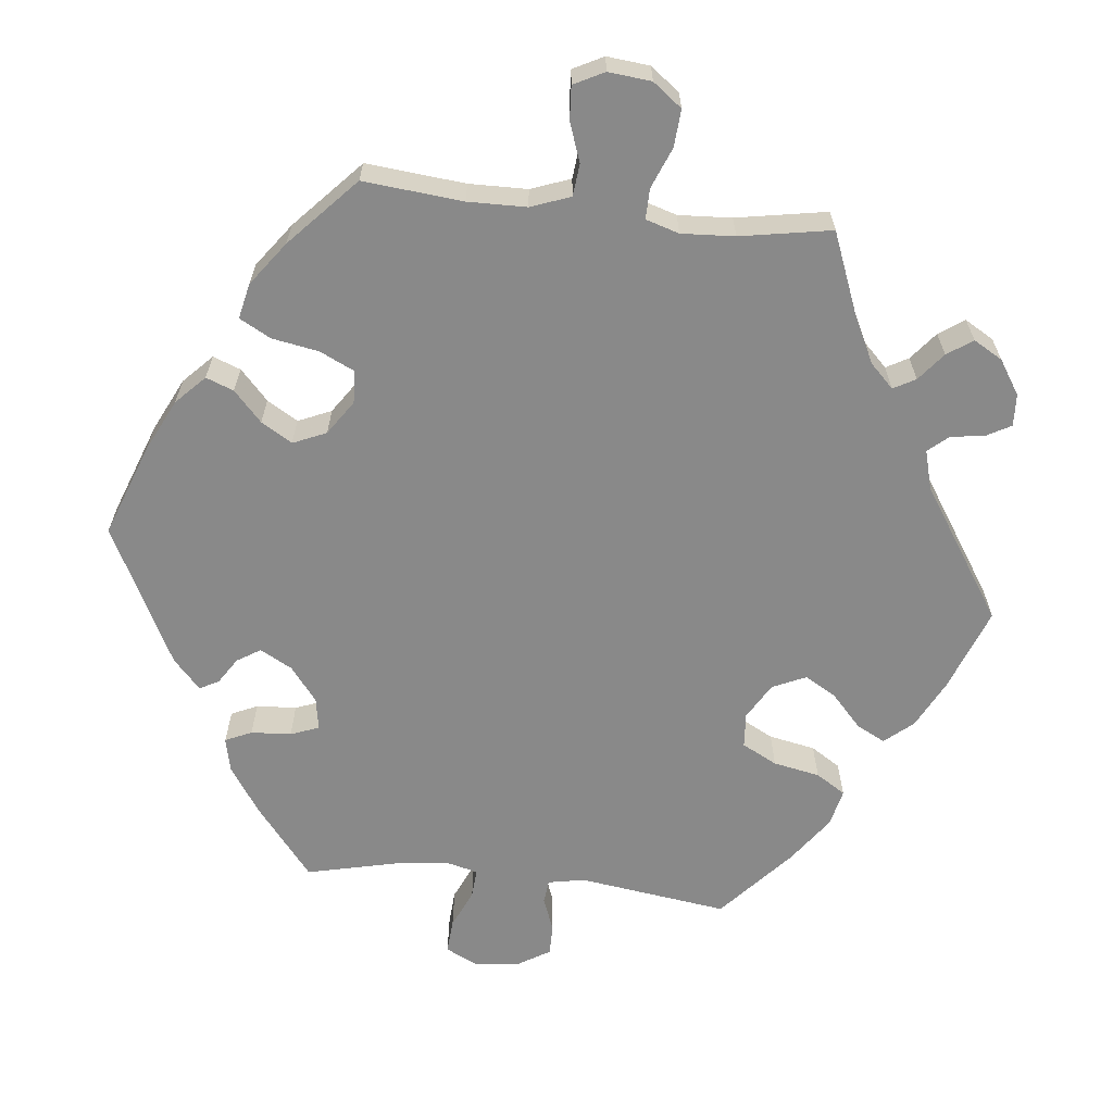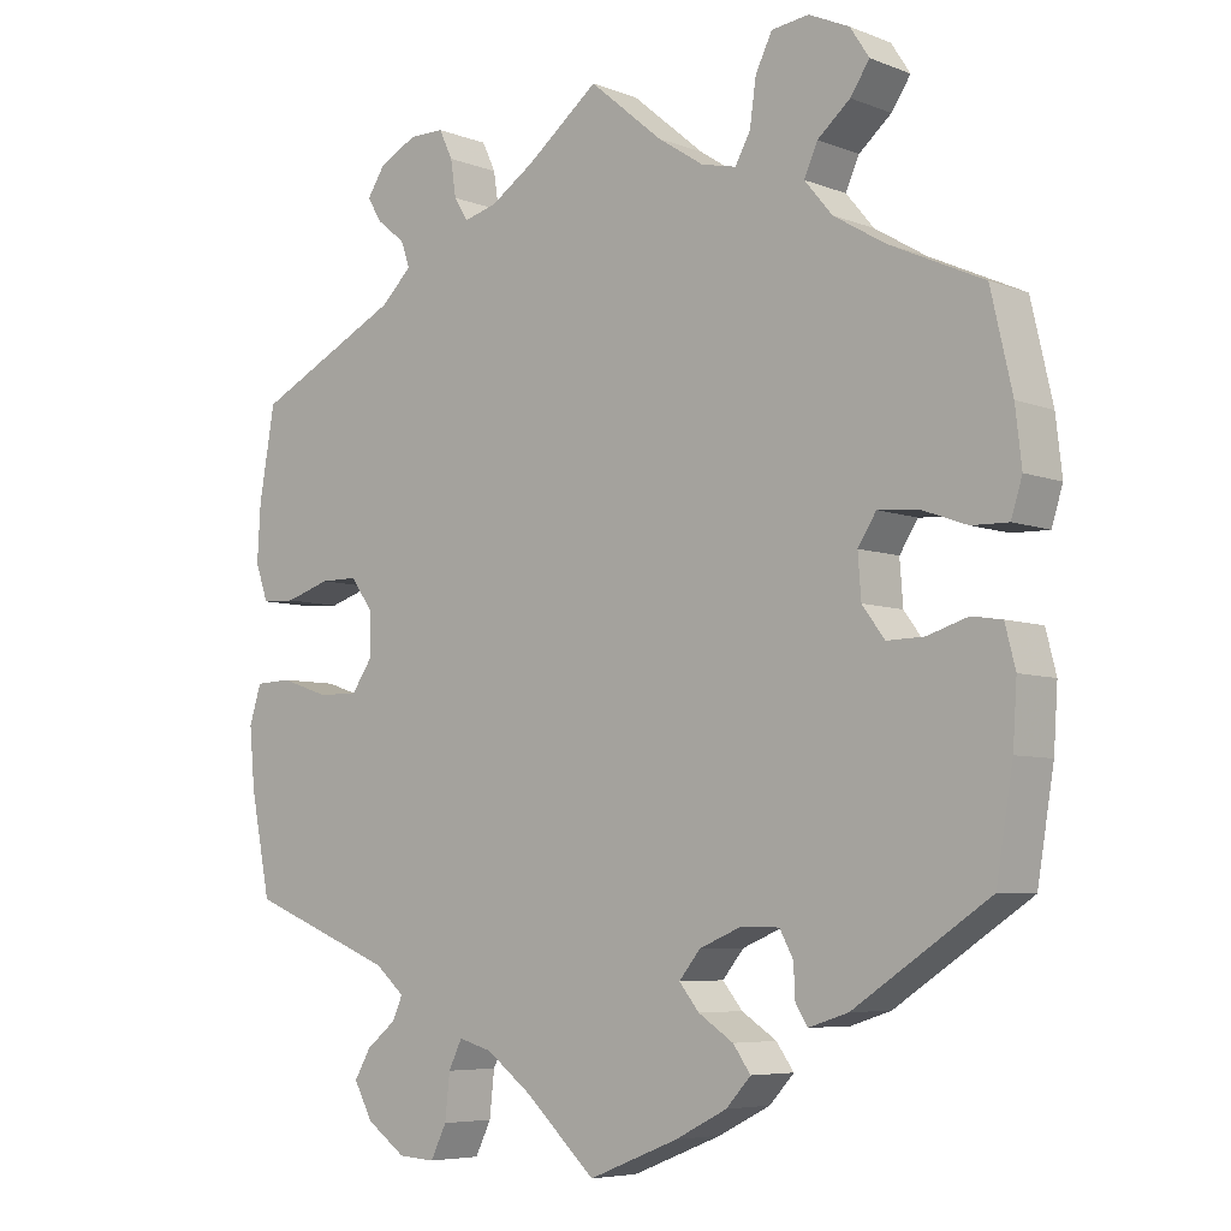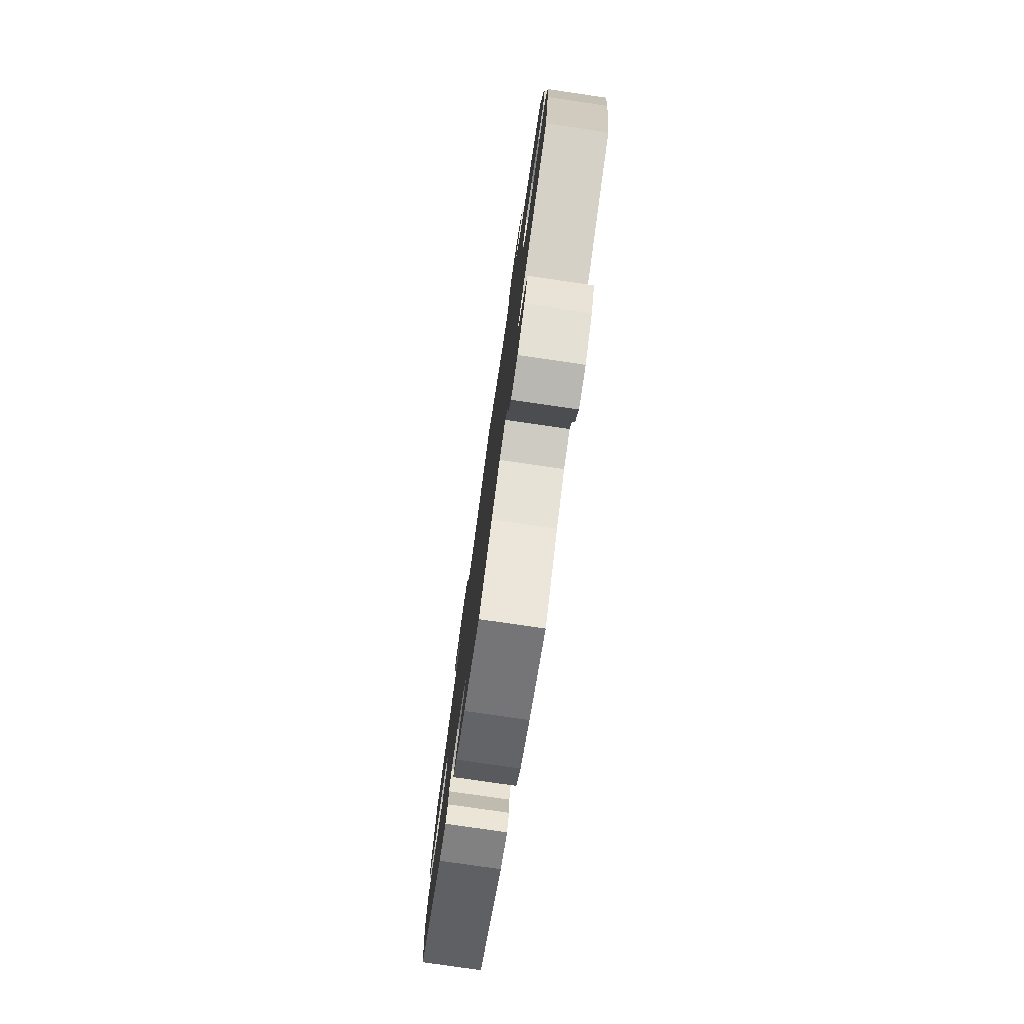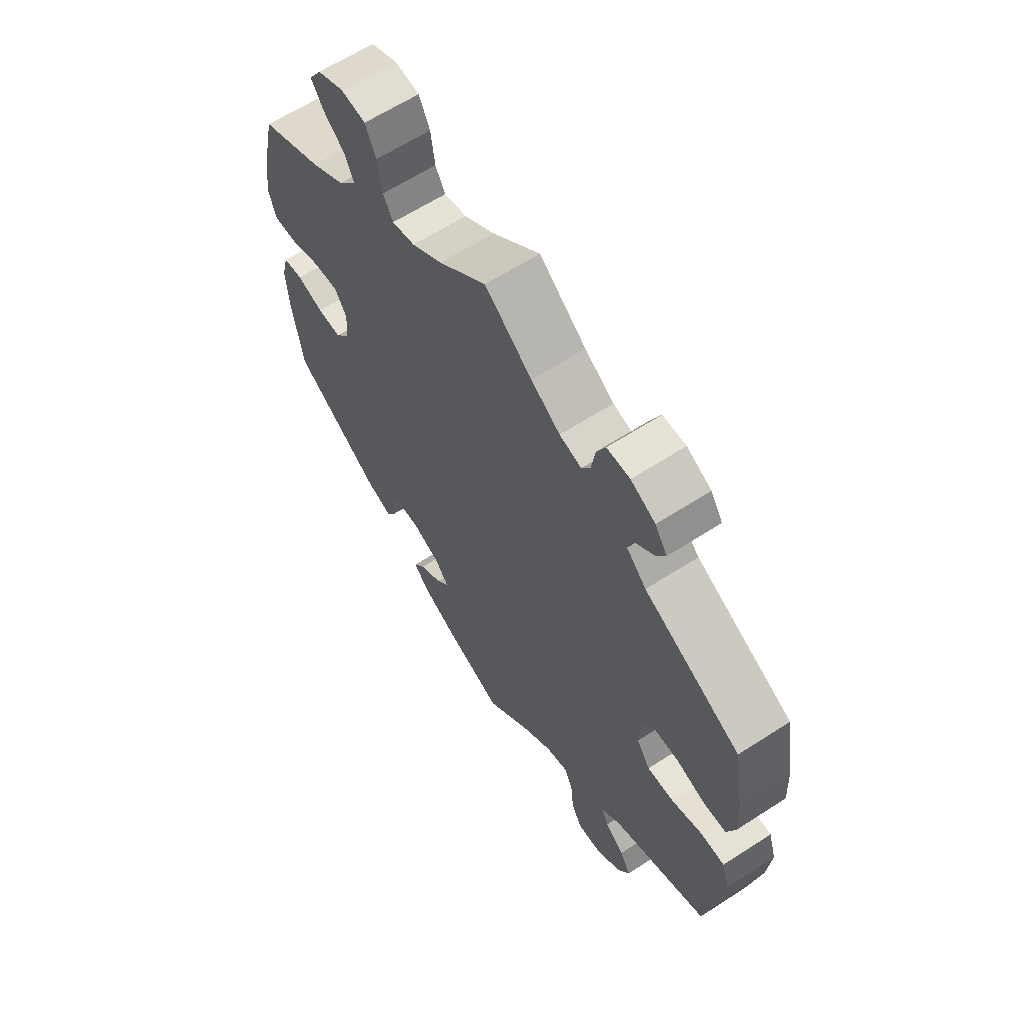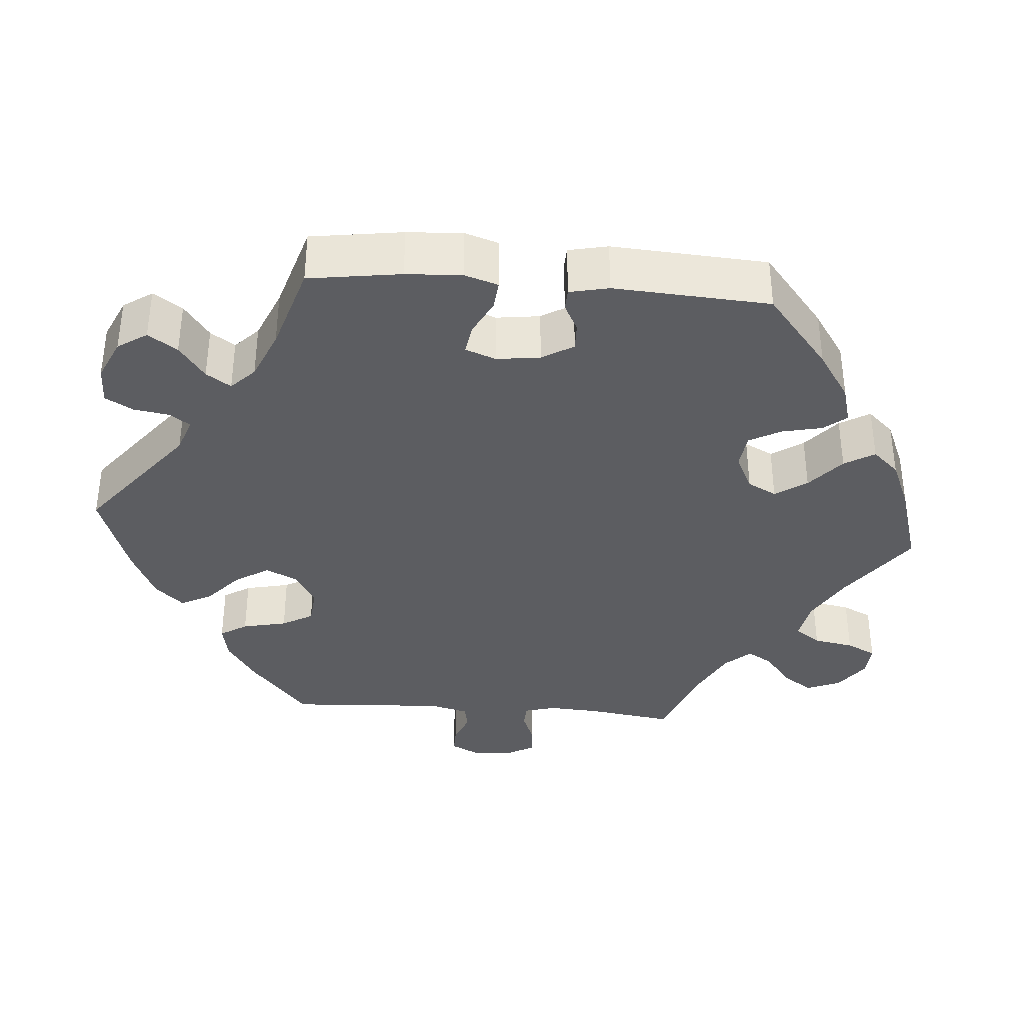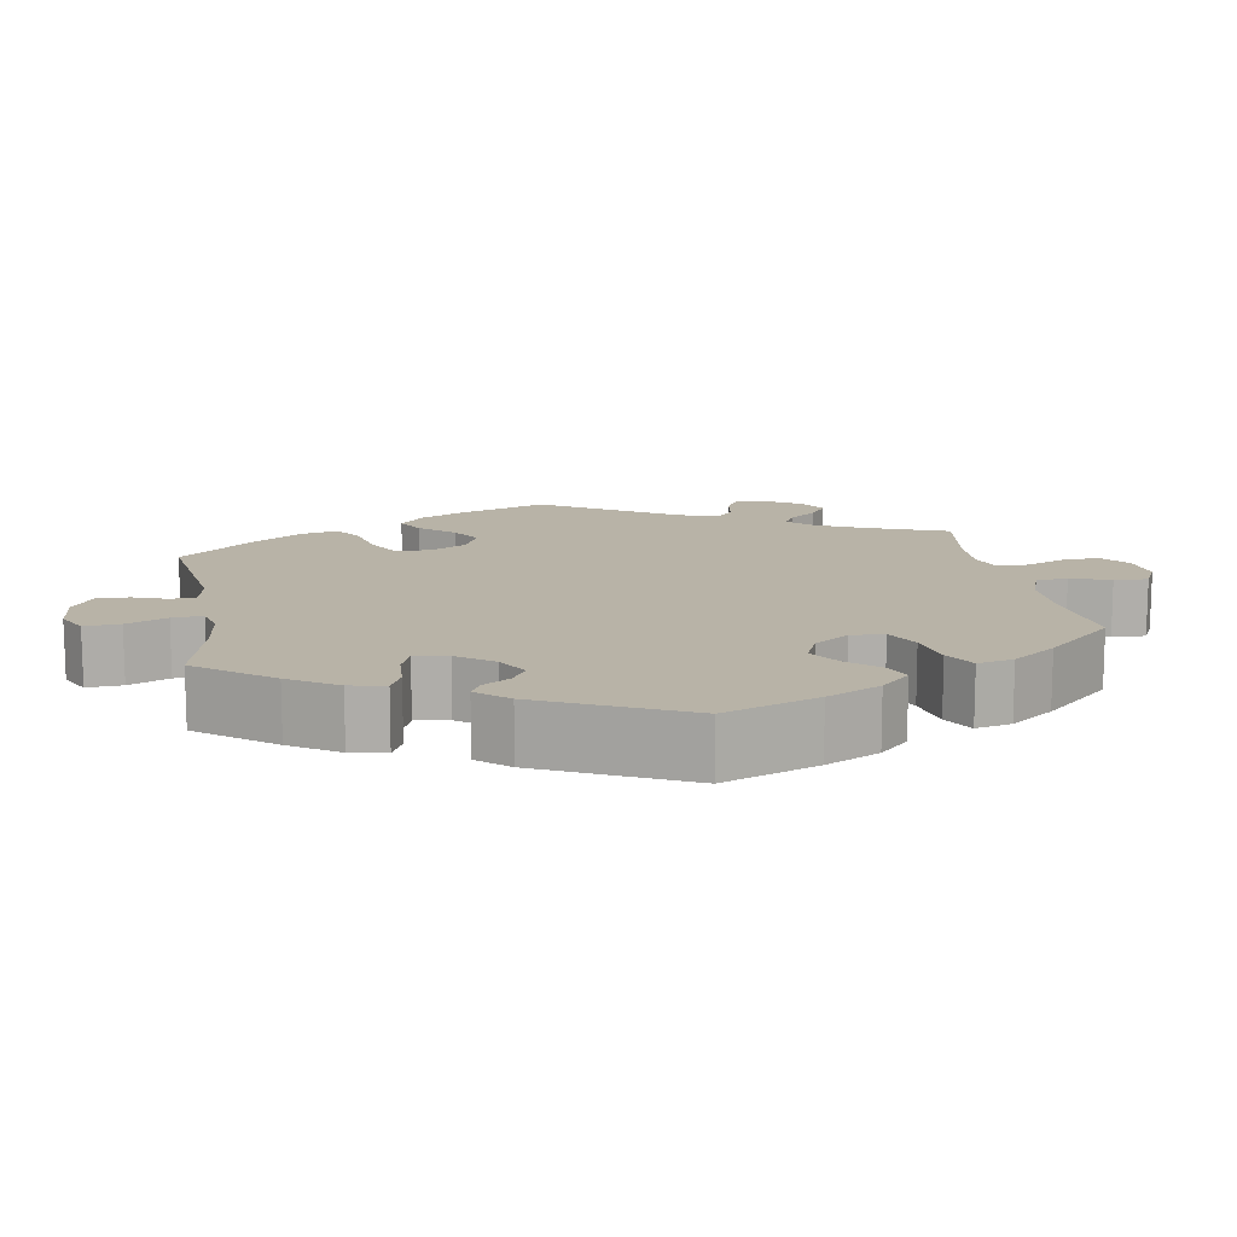
<metadata>
{"format":"obj","ext":"obj","renderer":"f3d","projection":"perspective","resolution":1024,"background":"white","views":[{"elev":-63.2,"azim":-36.2,"up":"+Y"},{"elev":-6.1,"azim":-139.0,"up":"+Z"},{"elev":-78.4,"azim":81.7,"up":"+Z"},{"elev":63.0,"azim":56.8,"up":"+Z"},{"elev":-36.3,"azim":-154.6,"up":"+Y"},{"elev":12.7,"azim":-130.0,"up":"+Y"}]}
</metadata>
<code>
v -0.521 0.07 -0.162
v -0.526 0.07 -0.086
v -0.513 0.07 -0.035
v -0.475 0.07 -0.029
v -0.424 0.07 -0.045
v -0.377 0.07 -0.046
v -0.349 0.07 -0.008
v -0.345 0.07 0.046
v -0.368 0.07 0.082
v -0.418 0.07 0.078
v -0.476 0.07 0.057
v -0.522 0.07 0.056
v -0.536 0.07 0.101
v -0.528 0.07 0.171
v -0.501 0.07 0.289
v -0.383 0.07 0.343
v -0.318 0.07 0.382
v -0.283 0.07 0.424
v -0.3 0.07 0.462
v -0.341 0.07 0.497
v -0.365 0.07 0.533
v -0.341 0.07 0.57
v -0.29 0.07 0.593
v -0.243 0.07 0.587
v -0.222 0.07 0.544
v -0.214 0.07 0.487
v -0.195 0.07 0.453
v -0.151 0.07 0.463
v -0.093 0.07 0.501
v -0.001 0.07 0.578
v 0.089 0.07 0.507
v 0.145 0.07 0.47
v 0.187 0.07 0.459
v 0.204 0.07 0.487
v 0.211 0.07 0.533
v 0.228 0.07 0.569
v 0.272 0.07 0.569
v 0.319 0.07 0.545
v 0.342 0.07 0.51
v 0.324 0.07 0.48
v 0.288 0.07 0.451
v 0.277 0.07 0.419
v 0.315 0.07 0.382
v 0.5 0.07 0.289
v 0.52 0.07 0.173
v 0.524 0.07 0.103
v 0.508 0.07 0.057
v 0.466 0.07 0.055
v 0.409 0.07 0.073
v 0.362 0.07 0.073
v 0.334 0.07 0.034
v 0.334 0.07 -0.021
v 0.36 0.07 -0.059
v 0.412 0.07 -0.057
v 0.471 0.07 -0.037
v 0.517 0.07 -0.039
v 0.532 0.07 -0.087
v 0.525 0.07 -0.163
v 0.5 0.07 -0.289
v 0.316 0.07 -0.363
v 0.279 0.07 -0.395
v 0.292 0.07 -0.424
v 0.329 0.07 -0.454
v 0.35 0.07 -0.49
v 0.326 0.07 -0.534
v 0.277 0.07 -0.569
v 0.231 0.07 -0.572
v 0.211 0.07 -0.531
v 0.205 0.07 -0.475
v 0.188 0.07 -0.44
v 0.146 0.07 -0.452
v 0.089 0.07 -0.495
v 0 0.07 -0.578
v -0.113 0.07 -0.533
v -0.178 0.07 -0.5
v -0.209 0.07 -0.466
v -0.187 0.07 -0.435
v -0.143 0.07 -0.406
v -0.118 0.07 -0.375
v -0.145 0.07 -0.342
v -0.198 0.07 -0.32
v -0.246 0.07 -0.321
v -0.263 0.07 -0.353
v -0.265 0.07 -0.394
v -0.28 0.07 -0.418
v -0.33 0.07 -0.402
v -0.5 0.07 -0.289
v -0.521 0 -0.162
v -0.526 0 -0.086
v -0.513 0 -0.035
v -0.475 0 -0.029
v -0.424 0 -0.045
v -0.377 0 -0.046
v -0.349 0 -0.008
v -0.345 0 0.046
v -0.368 0 0.082
v -0.418 0 0.078
v -0.476 0 0.057
v -0.522 0 0.056
v -0.536 0 0.101
v -0.528 0 0.171
v -0.501 0 0.289
v -0.383 0 0.343
v -0.318 0 0.382
v -0.283 0 0.424
v -0.3 0 0.462
v -0.341 0 0.497
v -0.365 0 0.533
v -0.341 0 0.57
v -0.29 0 0.593
v -0.243 0 0.587
v -0.222 0 0.544
v -0.214 0 0.487
v -0.195 0 0.453
v -0.151 0 0.463
v -0.093 0 0.501
v -0.001 0 0.578
v 0.089 0 0.507
v 0.145 0 0.47
v 0.187 0 0.459
v 0.204 0 0.487
v 0.211 0 0.533
v 0.228 0 0.569
v 0.272 0 0.569
v 0.319 0 0.545
v 0.342 0 0.51
v 0.324 0 0.48
v 0.288 0 0.451
v 0.277 0 0.419
v 0.315 0 0.382
v 0.5 0 0.289
v 0.52 0 0.173
v 0.524 0 0.103
v 0.508 0 0.057
v 0.466 0 0.055
v 0.409 0 0.073
v 0.362 0 0.073
v 0.334 0 0.034
v 0.334 0 -0.021
v 0.36 0 -0.059
v 0.412 0 -0.057
v 0.471 0 -0.037
v 0.517 0 -0.039
v 0.532 0 -0.087
v 0.525 0 -0.163
v 0.5 0 -0.289
v 0.316 0 -0.363
v 0.279 0 -0.395
v 0.292 0 -0.424
v 0.329 0 -0.454
v 0.35 0 -0.49
v 0.326 0 -0.534
v 0.277 0 -0.569
v 0.231 0 -0.572
v 0.211 0 -0.531
v 0.205 0 -0.475
v 0.188 0 -0.44
v 0.146 0 -0.452
v 0.089 0 -0.495
v 0 0 -0.578
v -0.113 0 -0.533
v -0.178 0 -0.5
v -0.209 0 -0.466
v -0.187 0 -0.435
v -0.143 0 -0.406
v -0.118 0 -0.375
v -0.145 0 -0.342
v -0.198 0 -0.32
v -0.246 0 -0.321
v -0.263 0 -0.353
v -0.265 0 -0.394
v -0.28 0 -0.418
v -0.33 0 -0.402
v -0.5 0 -0.289
f 83 84 85 86
f 82 83 86 87
f 81 82 87 1
f 75 76 77 78
f 75 78 79
f 72 73 74 75
f 71 72 75 79
f 70 71 79 80
f 66 67 68 69
f 66 69 70
f 65 66 70
f 62 63 64 65
f 61 62 65 70
f 60 61 70 80
f 54 55 56 57
f 53 54 57 58
f 46 47 48 49
f 46 49 50
f 43 44 45 46
f 42 43 46 50
f 38 39 40 41
f 38 41 42
f 37 38 42
f 34 35 36 37
f 33 34 37 42
f 32 33 42 50
f 29 30 31
f 28 29 31 32
f 27 28 32 50
f 23 24 25 26
f 23 26 27
f 22 23 27
f 19 20 21 22
f 18 19 22 27
f 17 18 27 50
f 13 14 15 16
f 10 11 12 13
f 9 10 13 16
f 8 9 16 17
f 2 3 4 5
f 2 5 6
f 1 2 6
f 81 1 6
f 80 81 6 7
f 53 58 59 60
f 52 53 60 80
f 51 52 80 7
f 17 50 51
f 7 8 17 51
f 173 172 171 170
f 174 173 170 169
f 88 174 169 168
f 165 164 163 162
f 166 165 162
f 162 161 160 159
f 166 162 159 158
f 167 166 158 157
f 156 155 154 153
f 157 156 153
f 157 153 152
f 152 151 150 149
f 157 152 149 148
f 167 157 148 147
f 144 143 142 141
f 145 144 141 140
f 136 135 134 133
f 137 136 133
f 133 132 131 130
f 137 133 130 129
f 128 127 126 125
f 129 128 125
f 129 125 124
f 124 123 122 121
f 129 124 121 120
f 137 129 120 119
f 118 117 116
f 119 118 116 115
f 137 119 115 114
f 113 112 111 110
f 114 113 110
f 114 110 109
f 109 108 107 106
f 114 109 106 105
f 137 114 105 104
f 103 102 101 100
f 100 99 98 97
f 103 100 97 96
f 104 103 96 95
f 92 91 90 89
f 93 92 89
f 93 89 88
f 93 88 168
f 94 93 168 167
f 147 146 145 140
f 167 147 140 139
f 94 167 139 138
f 138 137 104
f 138 104 95 94
f 1 88 89 2
f 2 89 90 3
f 3 90 91 4
f 4 91 92 5
f 5 92 93 6
f 6 93 94 7
f 7 94 95 8
f 8 95 96 9
f 9 96 97 10
f 10 97 98 11
f 11 98 99 12
f 12 99 100 13
f 13 100 101 14
f 14 101 102 15
f 15 102 103 16
f 16 103 104 17
f 17 104 105 18
f 18 105 106 19
f 19 106 107 20
f 20 107 108 21
f 21 108 109 22
f 22 109 110 23
f 23 110 111 24
f 24 111 112 25
f 25 112 113 26
f 26 113 114 27
f 27 114 115 28
f 28 115 116 29
f 29 116 117 30
f 30 117 118 31
f 31 118 119 32
f 32 119 120 33
f 33 120 121 34
f 34 121 122 35
f 35 122 123 36
f 36 123 124 37
f 37 124 125 38
f 38 125 126 39
f 39 126 127 40
f 40 127 128 41
f 41 128 129 42
f 42 129 130 43
f 43 130 131 44
f 44 131 132 45
f 45 132 133 46
f 46 133 134 47
f 47 134 135 48
f 48 135 136 49
f 49 136 137 50
f 50 137 138 51
f 51 138 139 52
f 52 139 140 53
f 53 140 141 54
f 54 141 142 55
f 55 142 143 56
f 56 143 144 57
f 57 144 145 58
f 58 145 146 59
f 59 146 147 60
f 60 147 148 61
f 61 148 149 62
f 62 149 150 63
f 63 150 151 64
f 64 151 152 65
f 65 152 153 66
f 66 153 154 67
f 67 154 155 68
f 68 155 156 69
f 69 156 157 70
f 70 157 158 71
f 71 158 159 72
f 72 159 160 73
f 73 160 161 74
f 74 161 162 75
f 75 162 163 76
f 76 163 164 77
f 77 164 165 78
f 78 165 166 79
f 79 166 167 80
f 80 167 168 81
f 81 168 169 82
f 82 169 170 83
f 83 170 171 84
f 84 171 172 85
f 85 172 173 86
f 86 173 174 87
f 87 174 88 1

</code>
